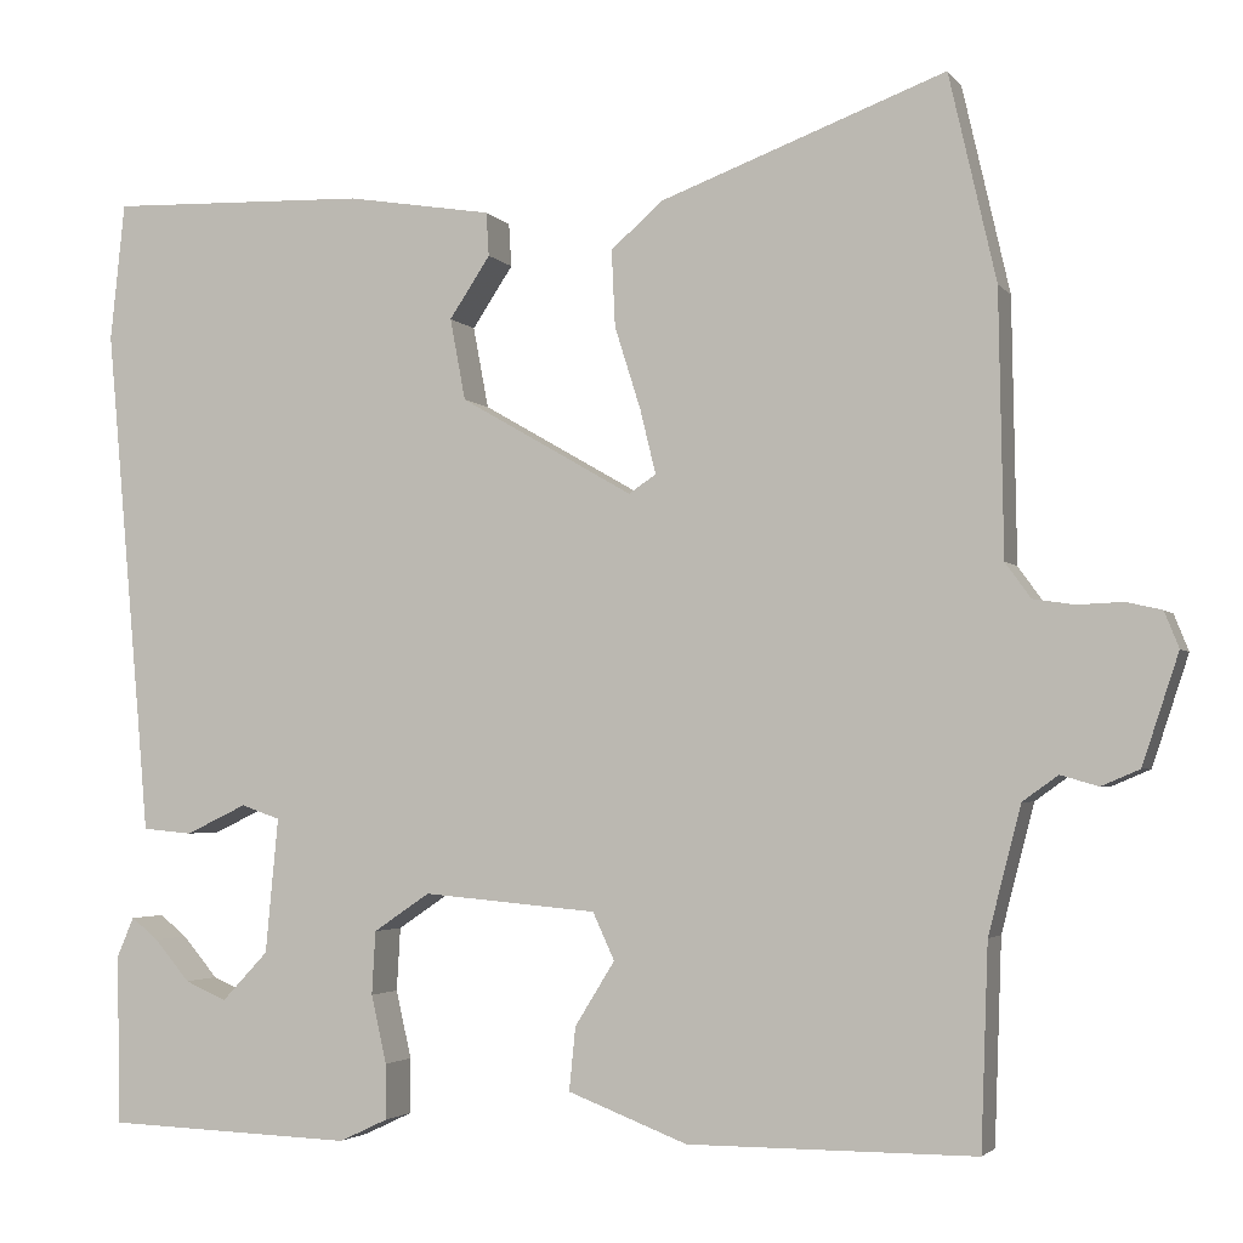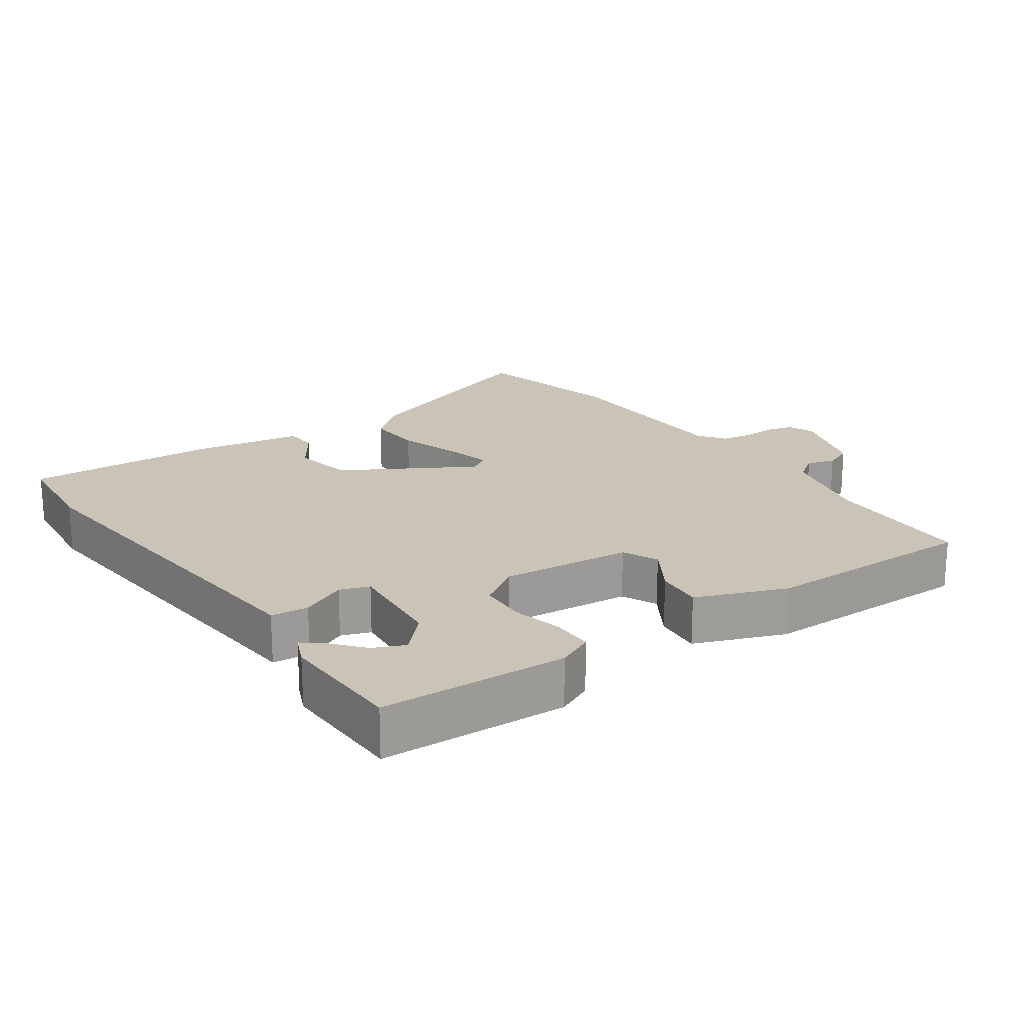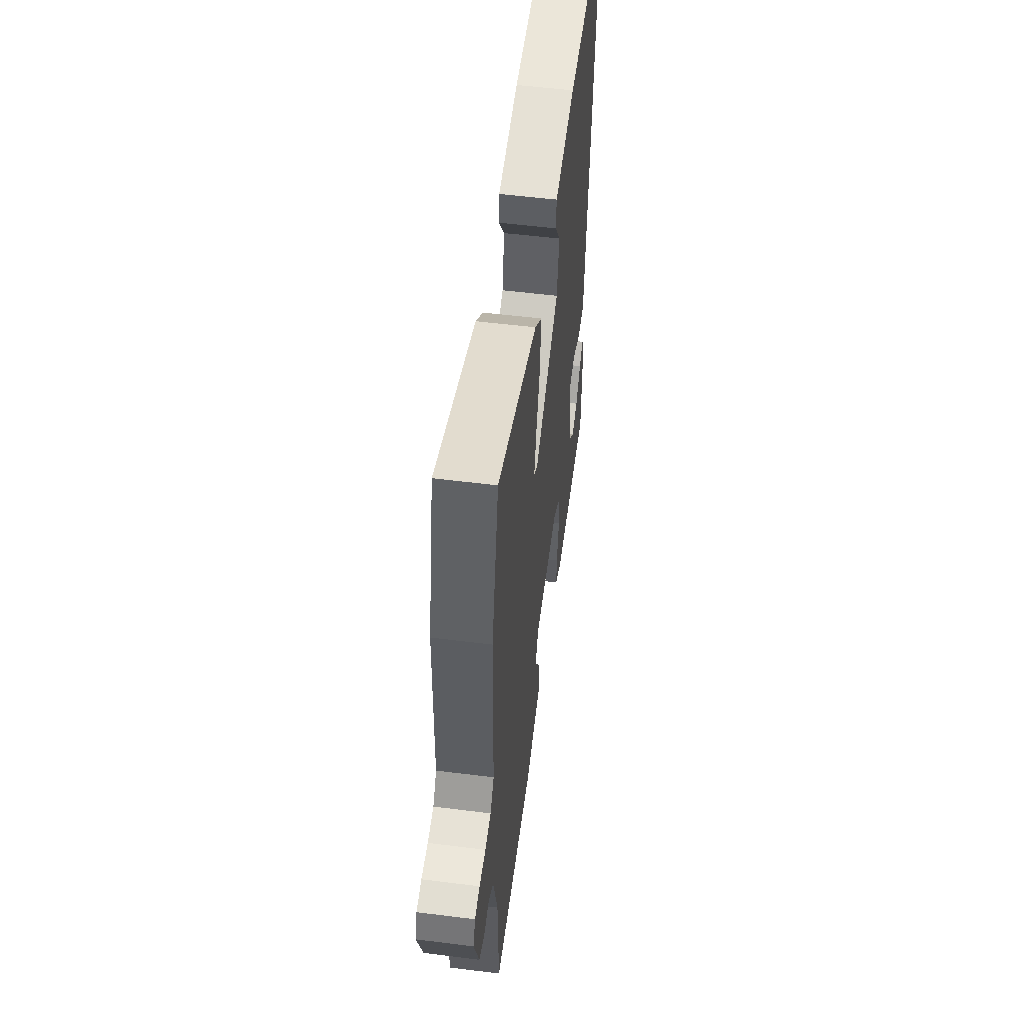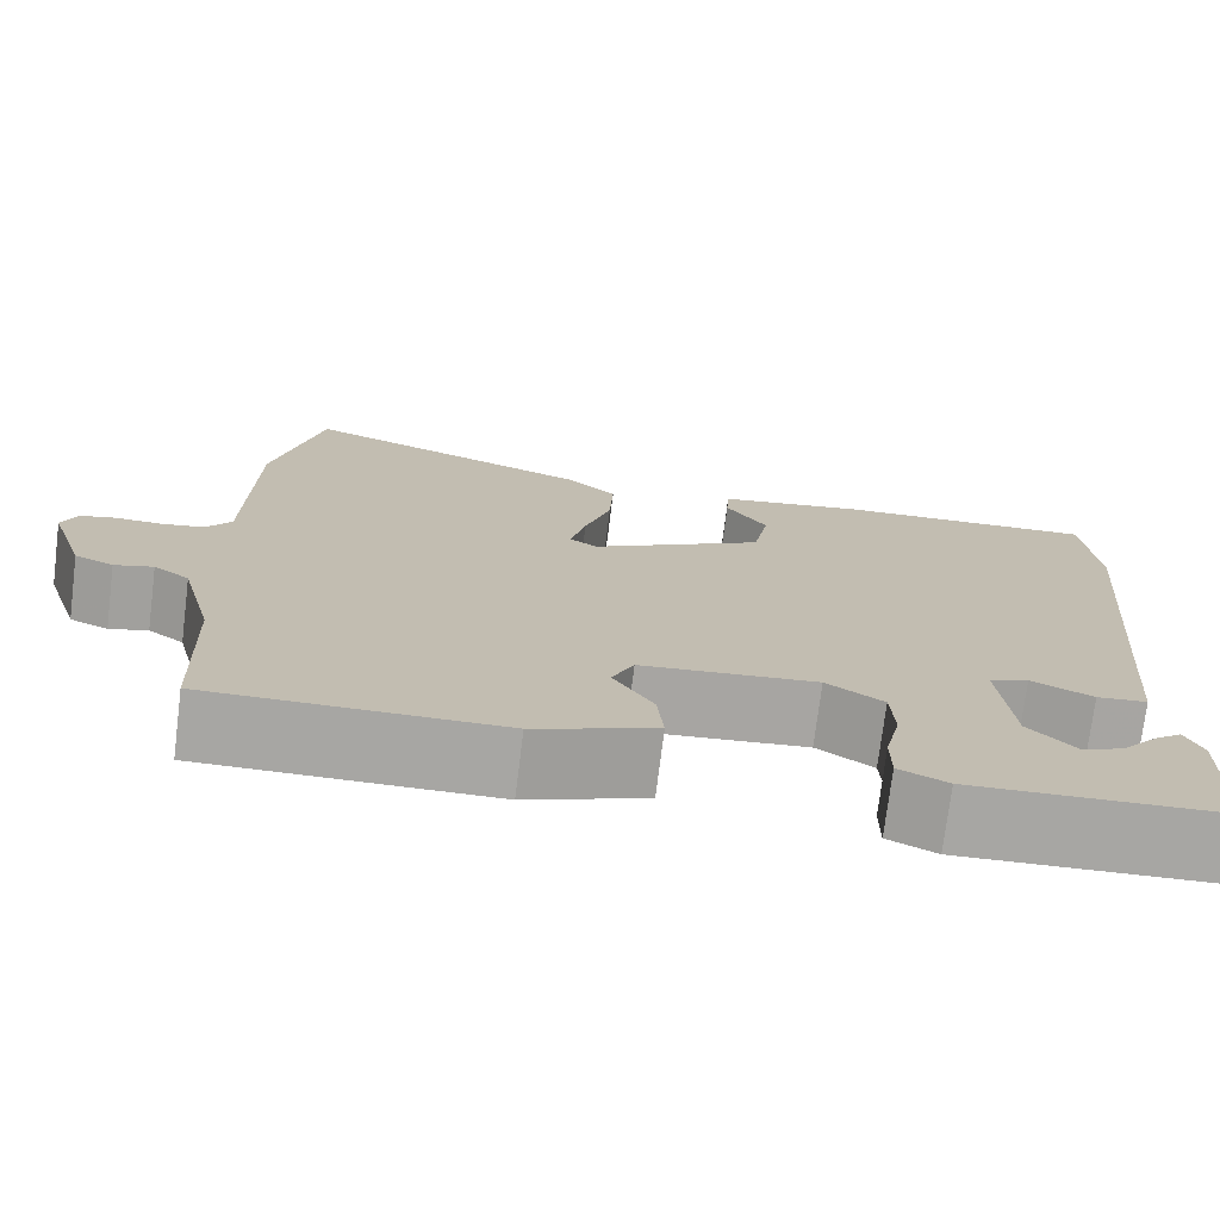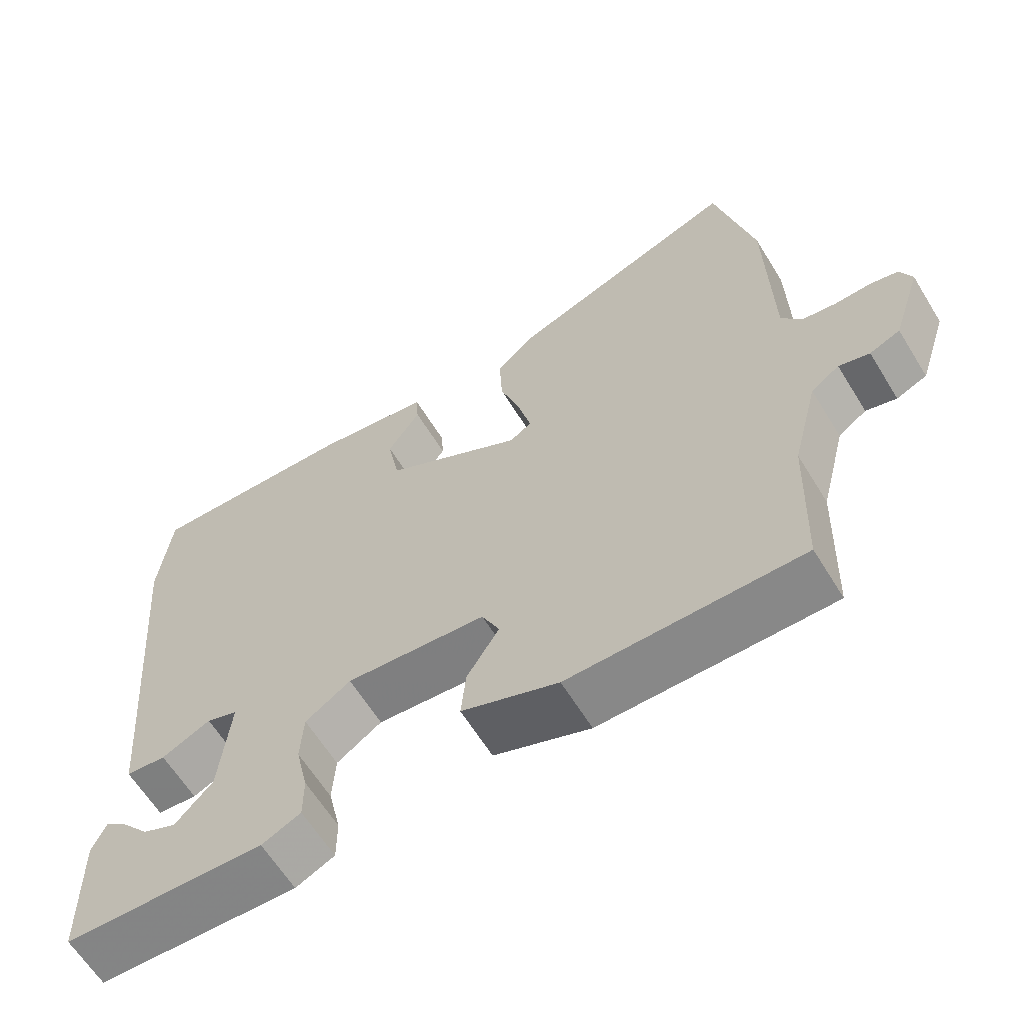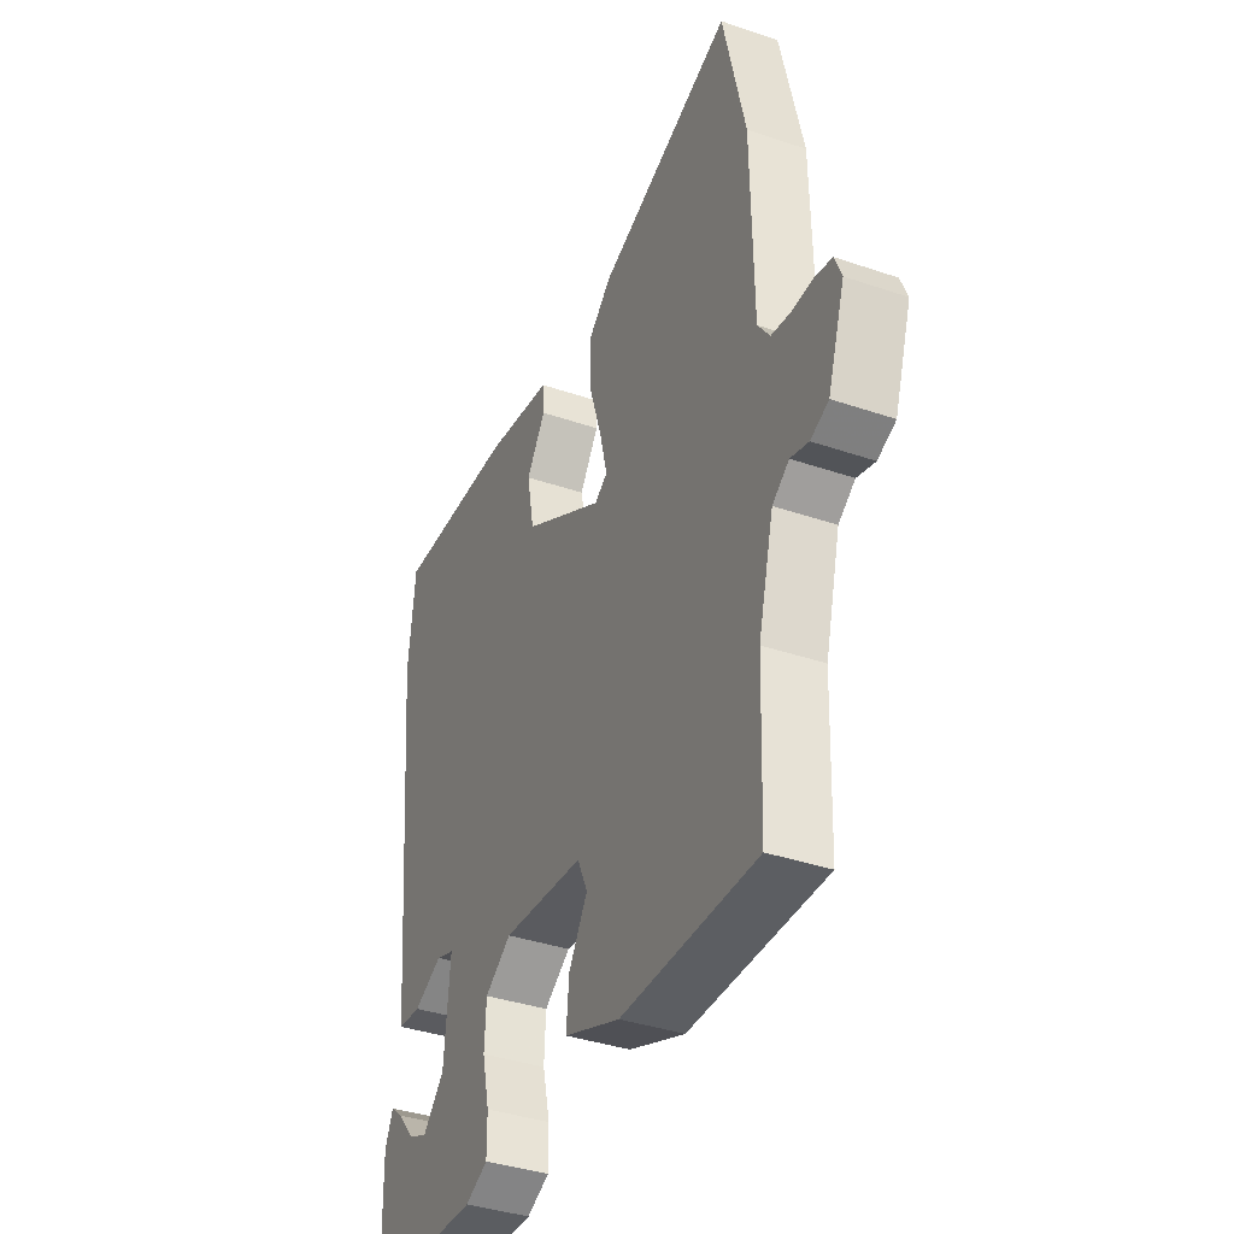
<metadata>
{"format":"obj","ext":"obj","renderer":"f3d","projection":"perspective","resolution":1024,"background":"white","views":[{"elev":-3.0,"azim":-161.3,"up":"+Z"},{"elev":20.0,"azim":145.1,"up":"+Y"},{"elev":54.4,"azim":-82.4,"up":"+Z"},{"elev":-74.1,"azim":-7.1,"up":"+Z"},{"elev":-62.9,"azim":-148.4,"up":"+Z"},{"elev":-37.8,"azim":-113.6,"up":"+Z"}]}
</metadata>
<code>
v 0.491 0.07 -0.498
v 0.217 0.07 -0.508
v 0.164 0.07 -0.483
v 0.164 0.07 -0.422
v 0.181 0.07 -0.347
v 0.177 0.07 -0.277
v 0.115 0.07 -0.235
v -0.077 0.07 -0.252
v -0.101 0.07 -0.304
v -0.057 0.07 -0.375
v -0.05 0.07 -0.445
v -0.182 0.07 -0.496
v -0.499 0.07 -0.496
v -0.507 0.07 -0.273
v -0.543 0.07 -0.133
v -0.582 0.07 -0.105
v -0.624 0.07 -0.117
v -0.666 0.07 -0.099
v -0.706 0.07 0.022
v -0.69 0.07 0.062
v -0.651 0.07 0.071
v -0.601 0.07 0.069
v -0.555 0.07 0.076
v -0.527 0.07 0.115
v -0.522 0.07 0.404
v -0.47 0.07 0.632
v -0.154 0.07 0.514
v -0.098 0.07 0.464
v -0.102 0.07 0.38
v -0.131 0.07 0.288
v -0.148 0.07 0.218
v -0.118 0.07 0.198
v 0.073 0.07 0.308
v 0.09 0.07 0.398
v 0.045 0.07 0.466
v 0.048 0.07 0.514
v 0.208 0.07 0.54
v 0.495 0.07 0.549
v 0.511 0.07 0.397
v 0.472 0.07 -0.038
v 0.461 0.07 -0.166
v 0.406 0.07 -0.171
v 0.339 0.07 -0.139
v 0.296 0.07 -0.154
v 0.31 0.07 -0.303
v 0.361 0.07 -0.357
v 0.407 0.07 -0.337
v 0.446 0.07 -0.291
v 0.476 0.07 -0.267
v 0.495 0.07 -0.311
v 0.491 0 -0.498
v 0.217 0 -0.508
v 0.164 0 -0.483
v 0.164 0 -0.422
v 0.181 0 -0.347
v 0.177 0 -0.277
v 0.115 0 -0.235
v -0.077 0 -0.252
v -0.101 0 -0.304
v -0.057 0 -0.375
v -0.05 0 -0.445
v -0.182 0 -0.496
v -0.499 0 -0.496
v -0.507 0 -0.273
v -0.543 0 -0.133
v -0.582 0 -0.105
v -0.624 0 -0.117
v -0.666 0 -0.099
v -0.706 0 0.022
v -0.69 0 0.062
v -0.651 0 0.071
v -0.601 0 0.069
v -0.555 0 0.076
v -0.527 0 0.115
v -0.522 0 0.404
v -0.47 0 0.632
v -0.154 0 0.514
v -0.098 0 0.464
v -0.102 0 0.38
v -0.131 0 0.288
v -0.148 0 0.218
v -0.118 0 0.198
v 0.073 0 0.308
v 0.09 0 0.398
v 0.045 0 0.466
v 0.048 0 0.514
v 0.208 0 0.54
v 0.495 0 0.549
v 0.511 0 0.397
v 0.472 0 -0.038
v 0.461 0 -0.166
v 0.406 0 -0.171
v 0.339 0 -0.139
v 0.296 0 -0.154
v 0.31 0 -0.303
v 0.361 0 -0.357
v 0.407 0 -0.337
v 0.446 0 -0.291
v 0.476 0 -0.267
v 0.495 0 -0.311
f 47 48 49 50
f 46 47 50 1
f 45 46 1 2
f 44 45 2 3
f 40 41 42 43
f 40 43 44
f 39 40 44
f 34 35 36 37
f 33 34 37 38
f 32 33 38 39
f 27 28 29 30
f 27 30 31
f 24 25 26 27
f 23 24 27 31
f 19 20 21 22
f 19 22 23
f 16 17 18 19
f 15 16 19 23
f 14 15 23 31
f 9 10 11 12
f 9 12 13 14
f 44 3 4 5
f 44 5 6
f 32 39 44 6
f 31 32 6 7
f 8 9 14 31
f 7 8 31
f 100 99 98 97
f 51 100 97 96
f 52 51 96 95
f 53 52 95 94
f 93 92 91 90
f 94 93 90
f 94 90 89
f 87 86 85 84
f 88 87 84 83
f 89 88 83 82
f 80 79 78 77
f 81 80 77
f 77 76 75 74
f 81 77 74 73
f 72 71 70 69
f 73 72 69
f 69 68 67 66
f 73 69 66 65
f 81 73 65 64
f 62 61 60 59
f 64 63 62 59
f 55 54 53 94
f 56 55 94
f 56 94 89 82
f 57 56 82 81
f 81 64 59 58
f 81 58 57
f 1 51 52 2
f 2 52 53 3
f 3 53 54 4
f 4 54 55 5
f 5 55 56 6
f 6 56 57 7
f 7 57 58 8
f 8 58 59 9
f 9 59 60 10
f 10 60 61 11
f 11 61 62 12
f 12 62 63 13
f 13 63 64 14
f 14 64 65 15
f 15 65 66 16
f 16 66 67 17
f 17 67 68 18
f 18 68 69 19
f 19 69 70 20
f 20 70 71 21
f 21 71 72 22
f 22 72 73 23
f 23 73 74 24
f 24 74 75 25
f 25 75 76 26
f 26 76 77 27
f 27 77 78 28
f 28 78 79 29
f 29 79 80 30
f 30 80 81 31
f 31 81 82 32
f 32 82 83 33
f 33 83 84 34
f 34 84 85 35
f 35 85 86 36
f 36 86 87 37
f 37 87 88 38
f 38 88 89 39
f 39 89 90 40
f 40 90 91 41
f 41 91 92 42
f 42 92 93 43
f 43 93 94 44
f 44 94 95 45
f 45 95 96 46
f 46 96 97 47
f 47 97 98 48
f 48 98 99 49
f 49 99 100 50
f 50 100 51 1

</code>
